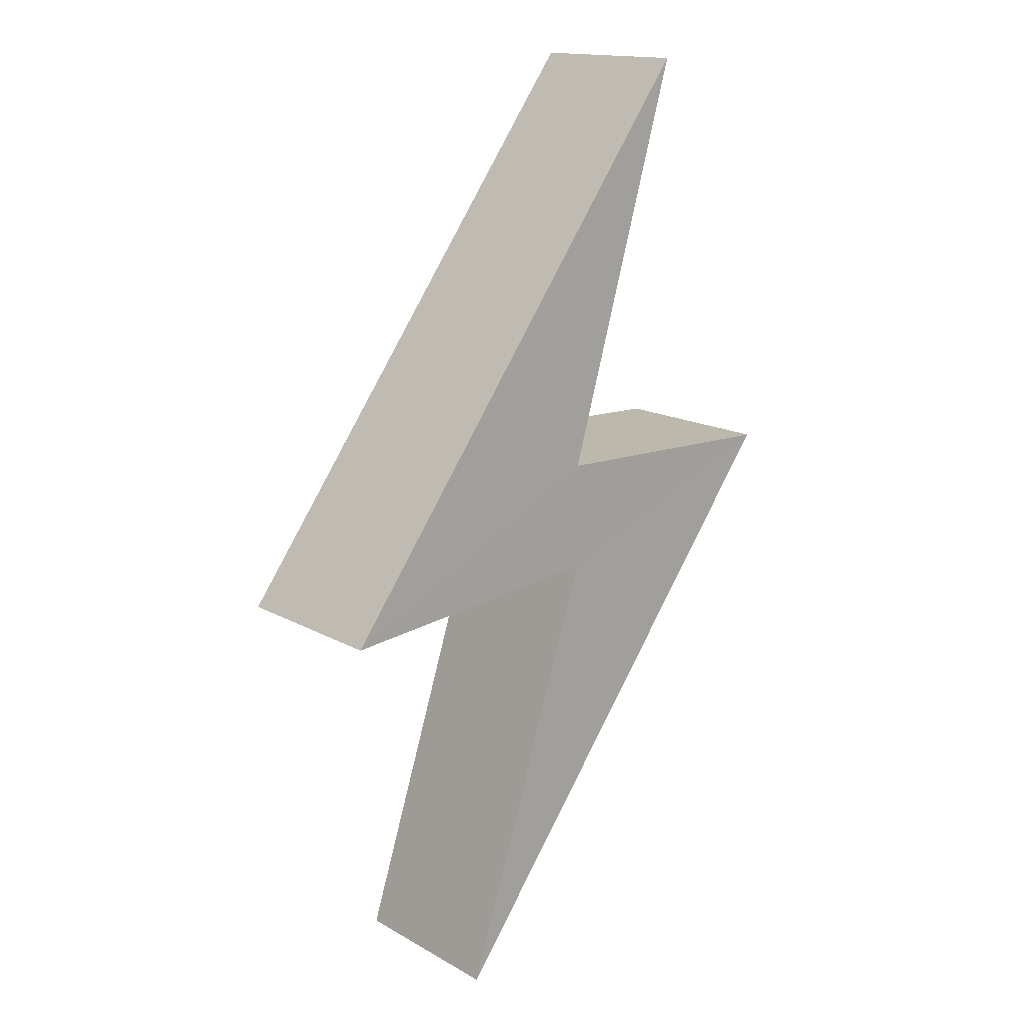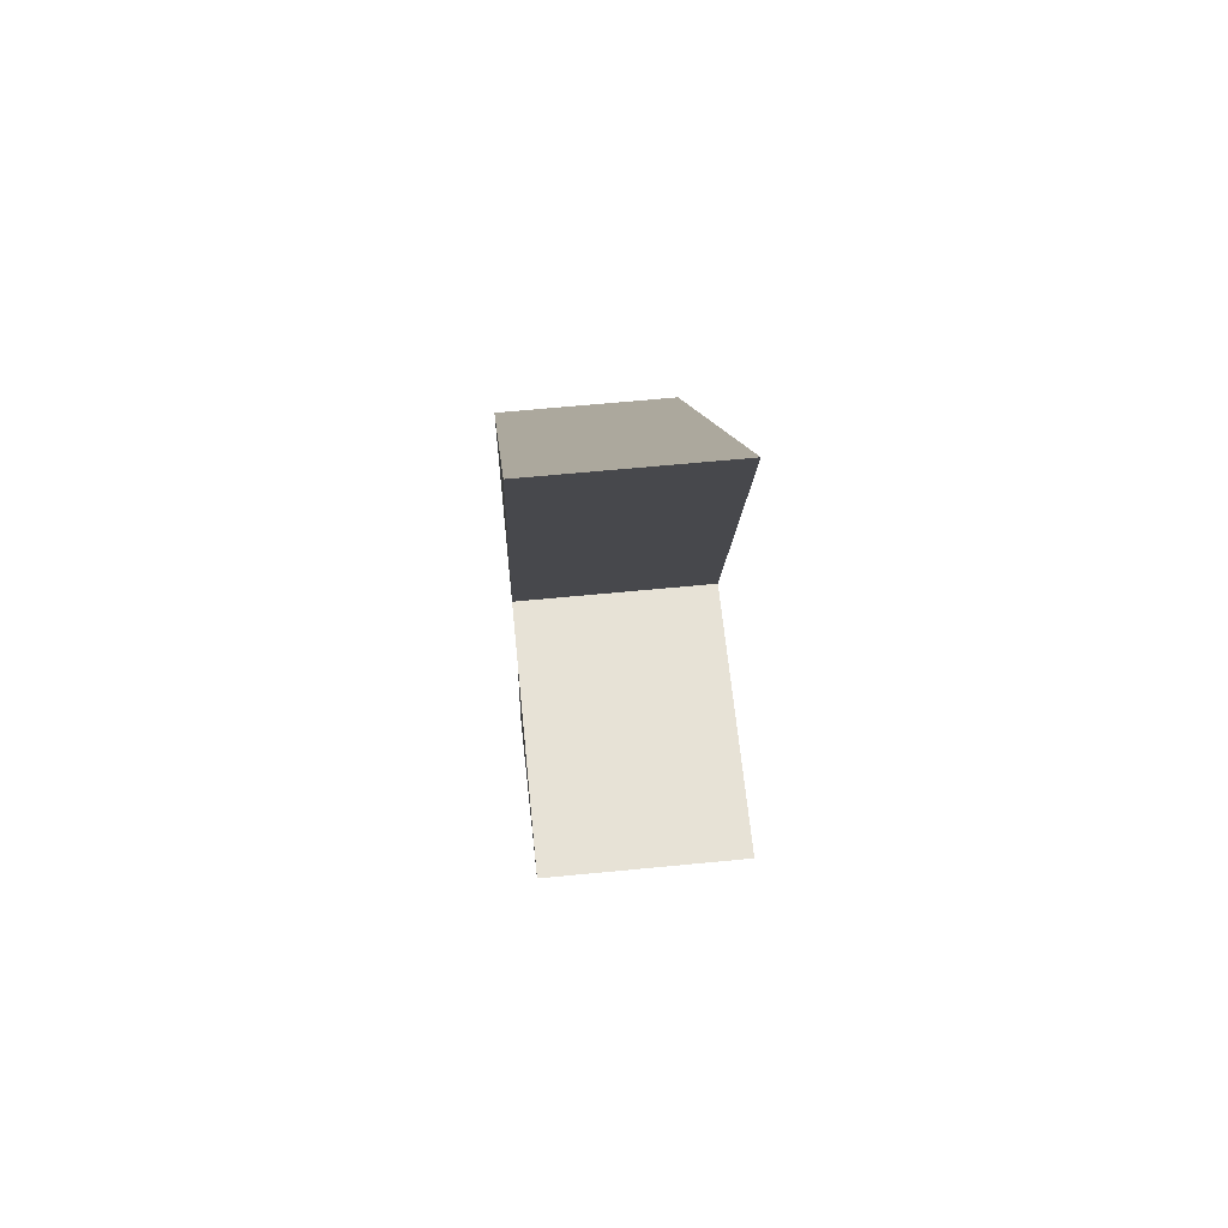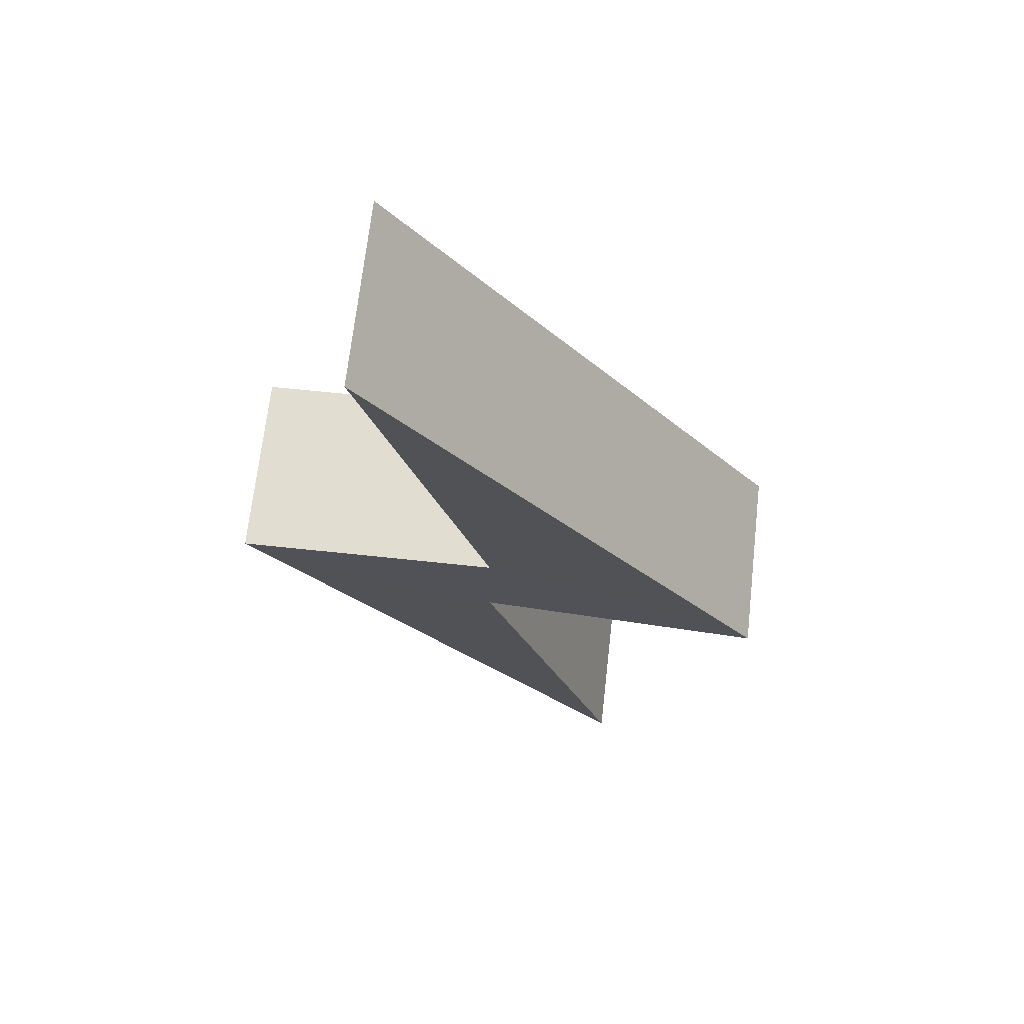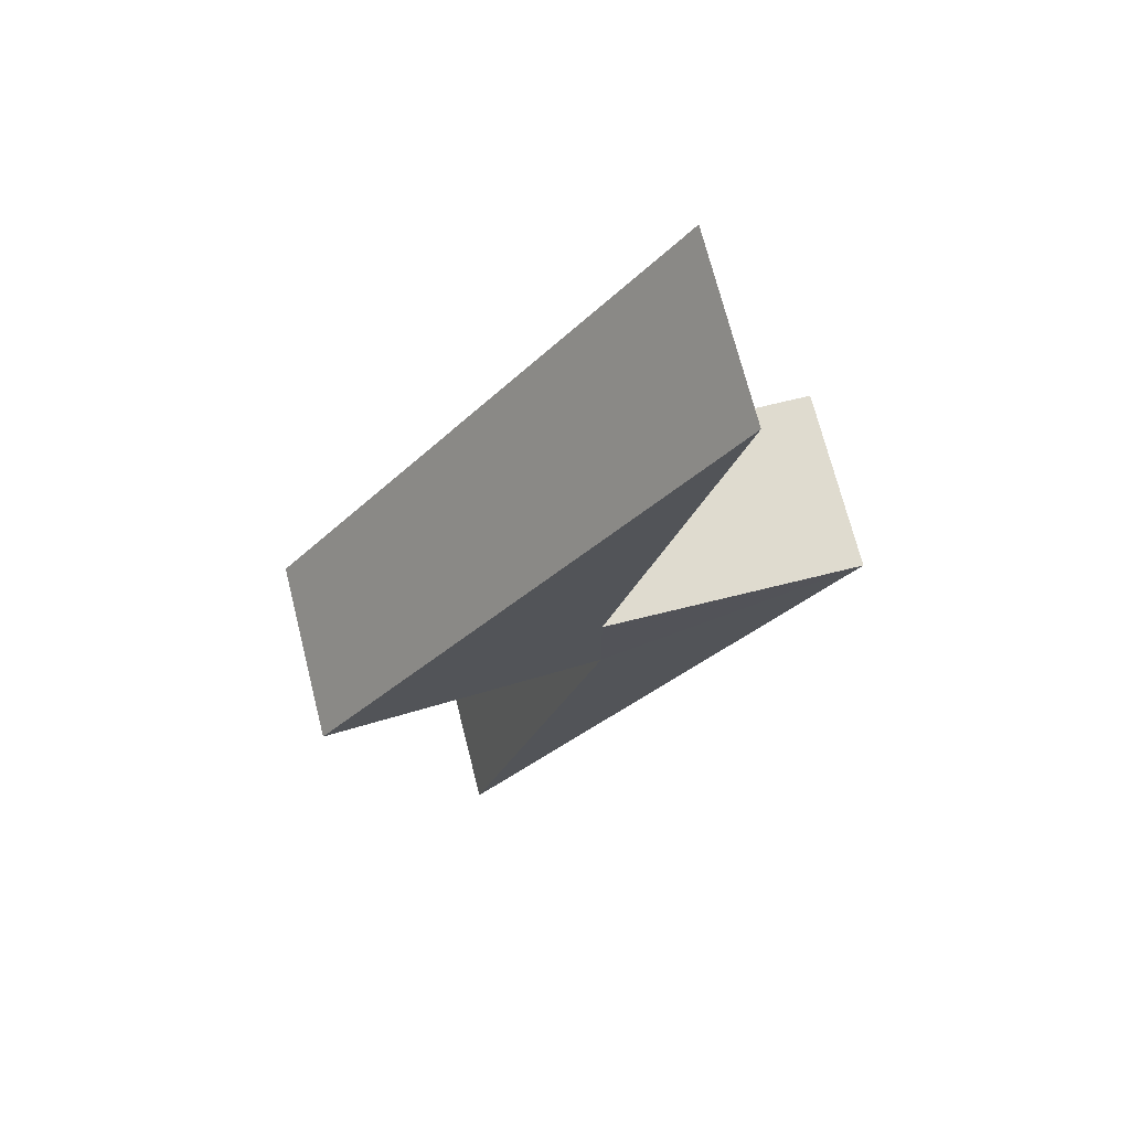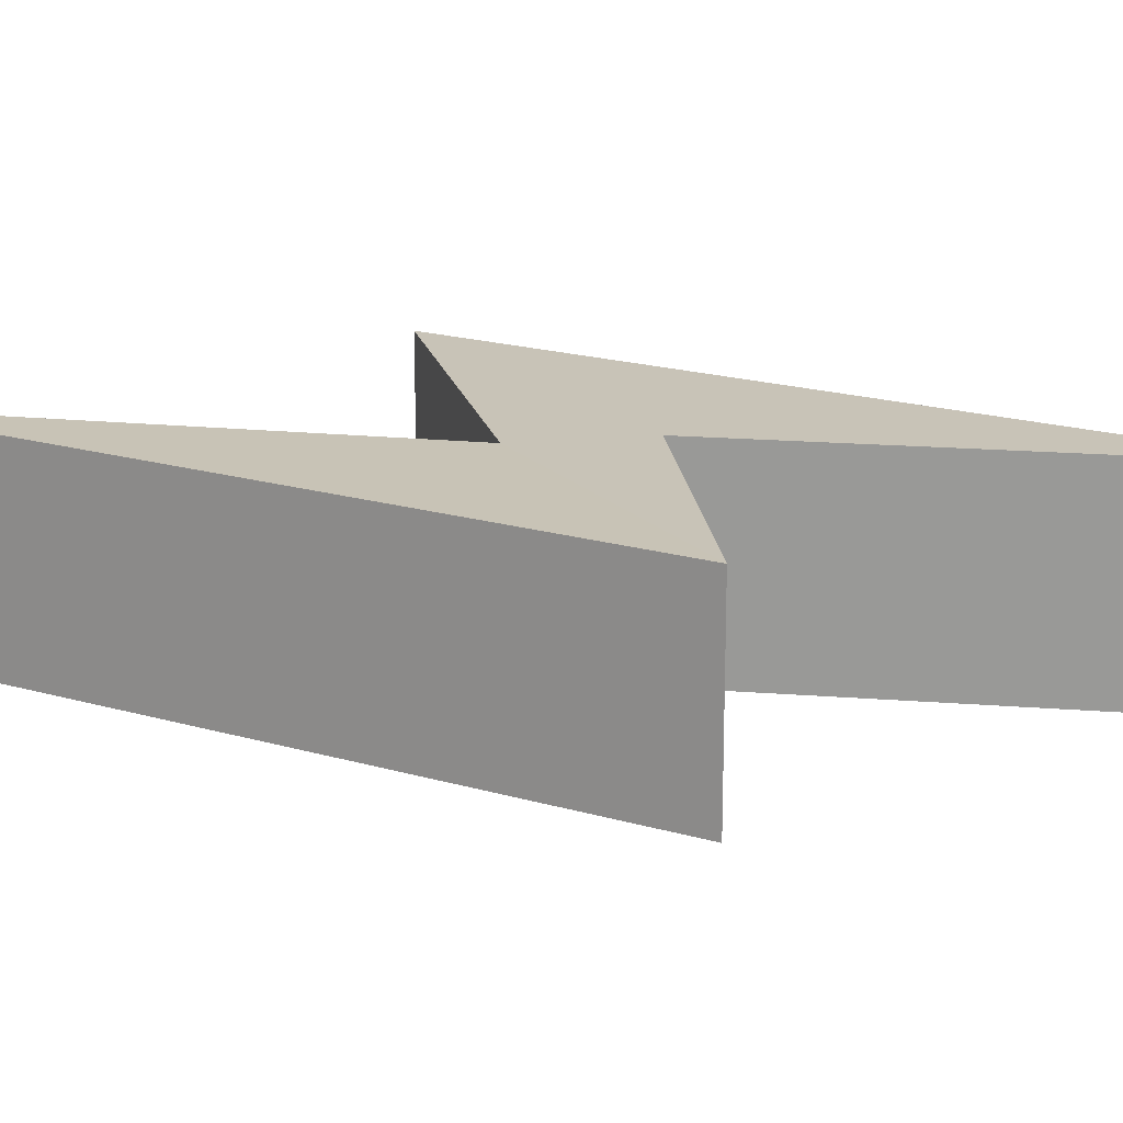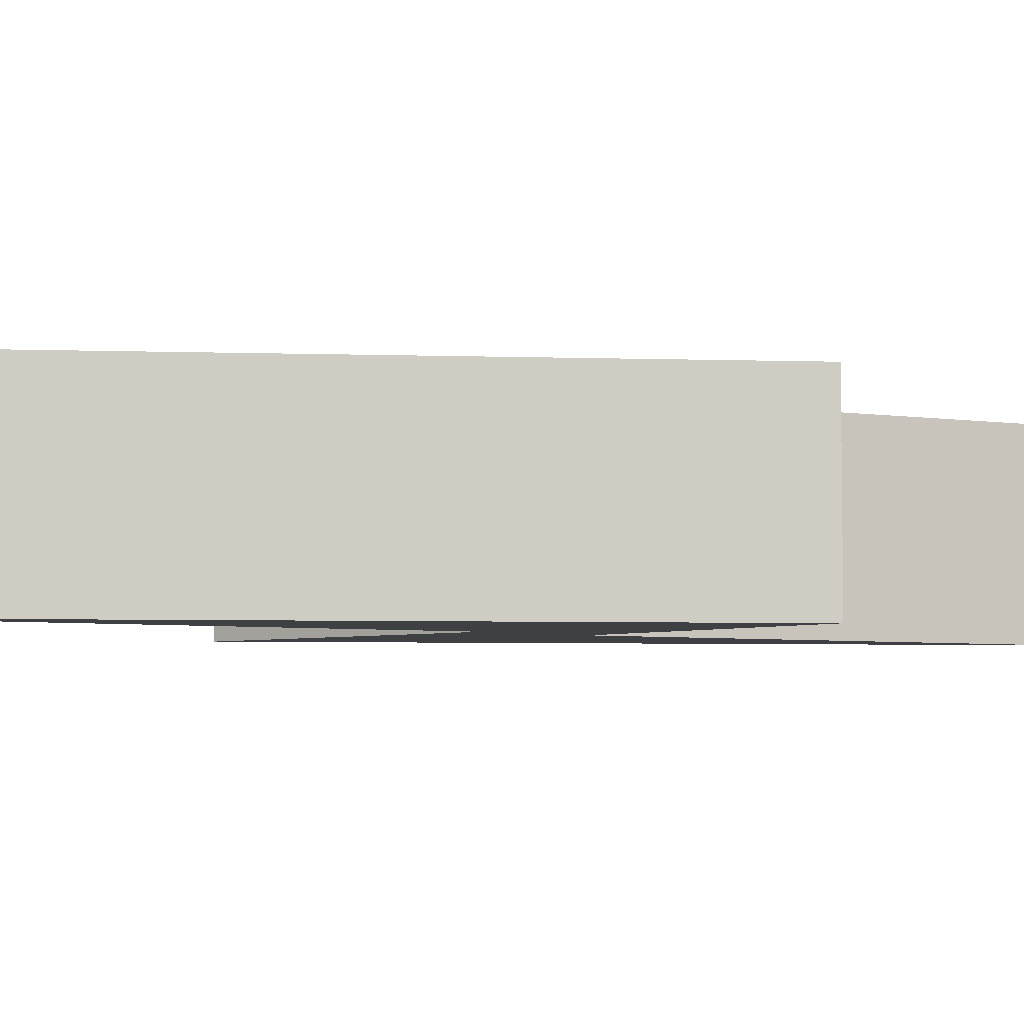
<metadata>
{"format":"obj","ext":"obj","renderer":"f3d","projection":"perspective","resolution":1024,"background":"white","views":[{"elev":15.2,"azim":-40.2,"up":"+Y"},{"elev":62.8,"azim":84.3,"up":"+Y"},{"elev":68.5,"azim":-173.6,"up":"+Y"},{"elev":70.9,"azim":-14.2,"up":"+Y"},{"elev":19.6,"azim":82.2,"up":"+Z"},{"elev":-4.9,"azim":47.7,"up":"+Z"}]}
</metadata>
<code>
o Plane
v -0.4759 -1.577 -0.3
v 0.3809 1.598 -0.3
v -0.01074 -0.1314 -0.3019
v -0.9522 -0.2344 -0.3
v 0.8375 0.2154 -0.3
v -0.01368 0.2306 -0.3
v -0.4764 -1.577 0.3
v 0.3804 1.598 0.3
v -0.01127 -0.1316 0.2981
v -0.9527 -0.2345 0.3
v 0.8369 0.2152 0.3
v -0.01422 0.2304 0.3
f 3 4 6
f 12 10 9
f 1 11 7
f 4 8 2
f 1 9 3
f 6 11 5
f 4 9 10
f 6 8 12
f 5 1 3
f 4 2 6
f 6 5 3
f 9 7 11
f 12 8 10
f 9 11 12
f 1 5 11
f 4 10 8
f 1 7 9
f 6 12 11
f 4 3 9
f 6 2 8

</code>
